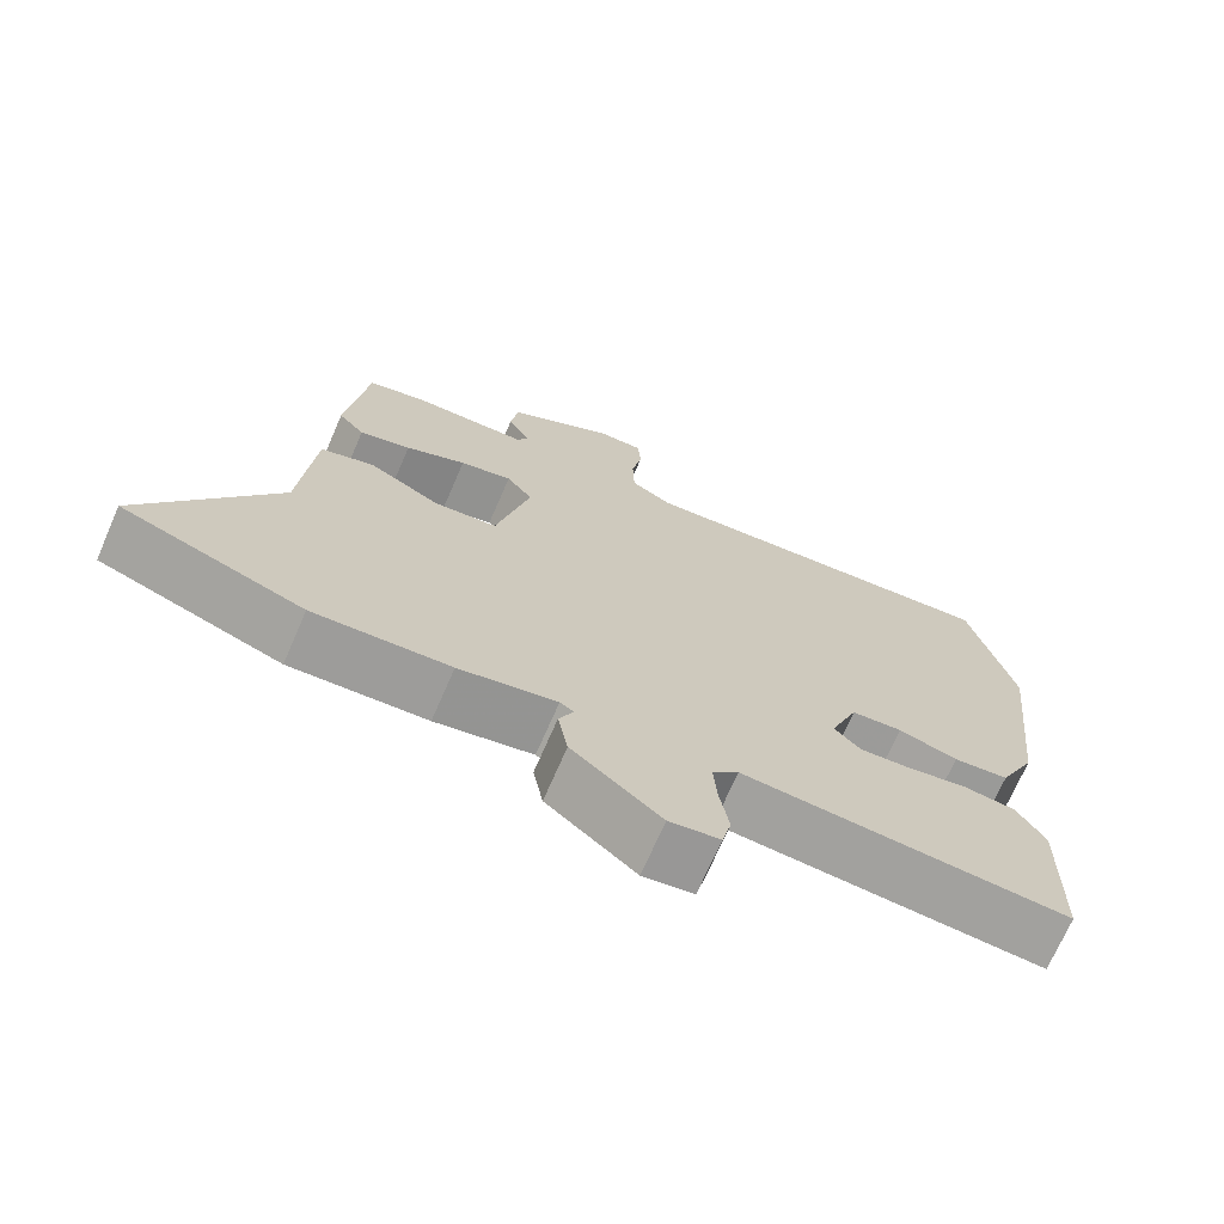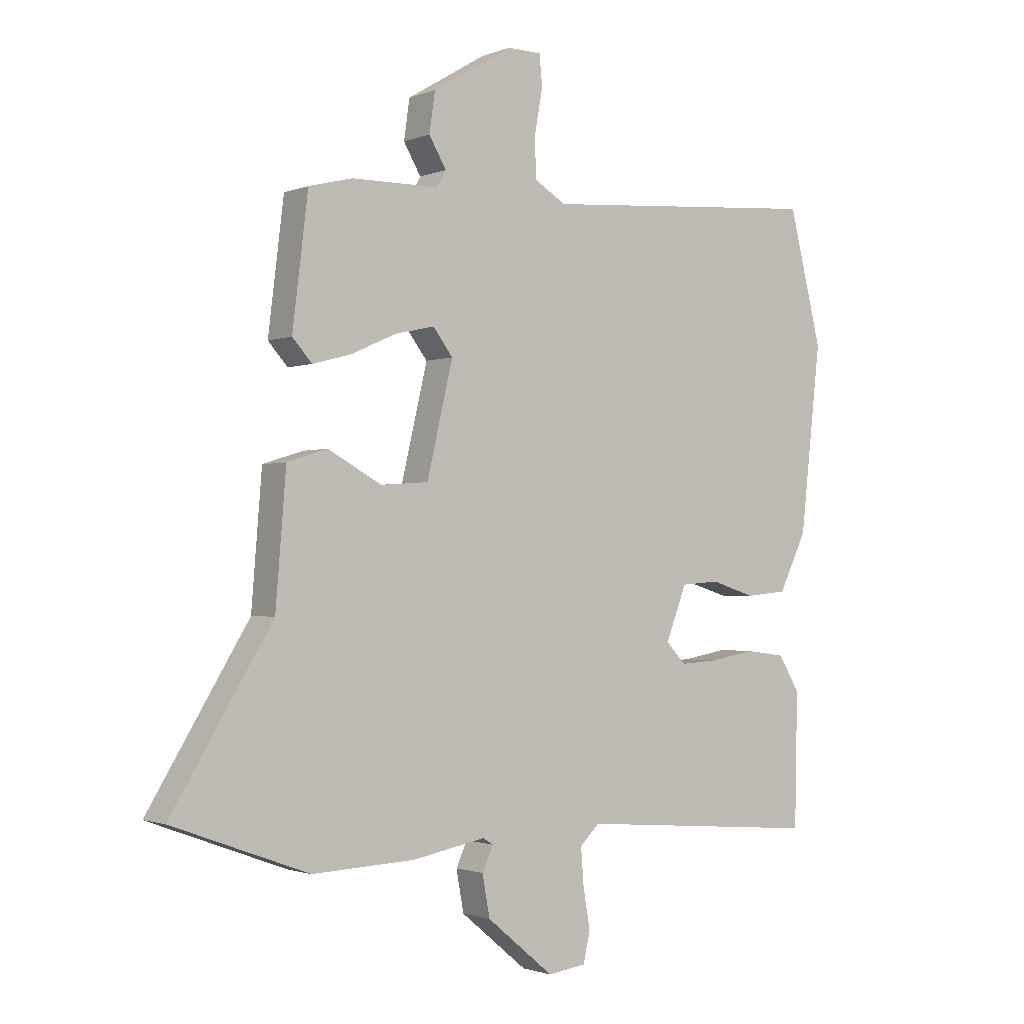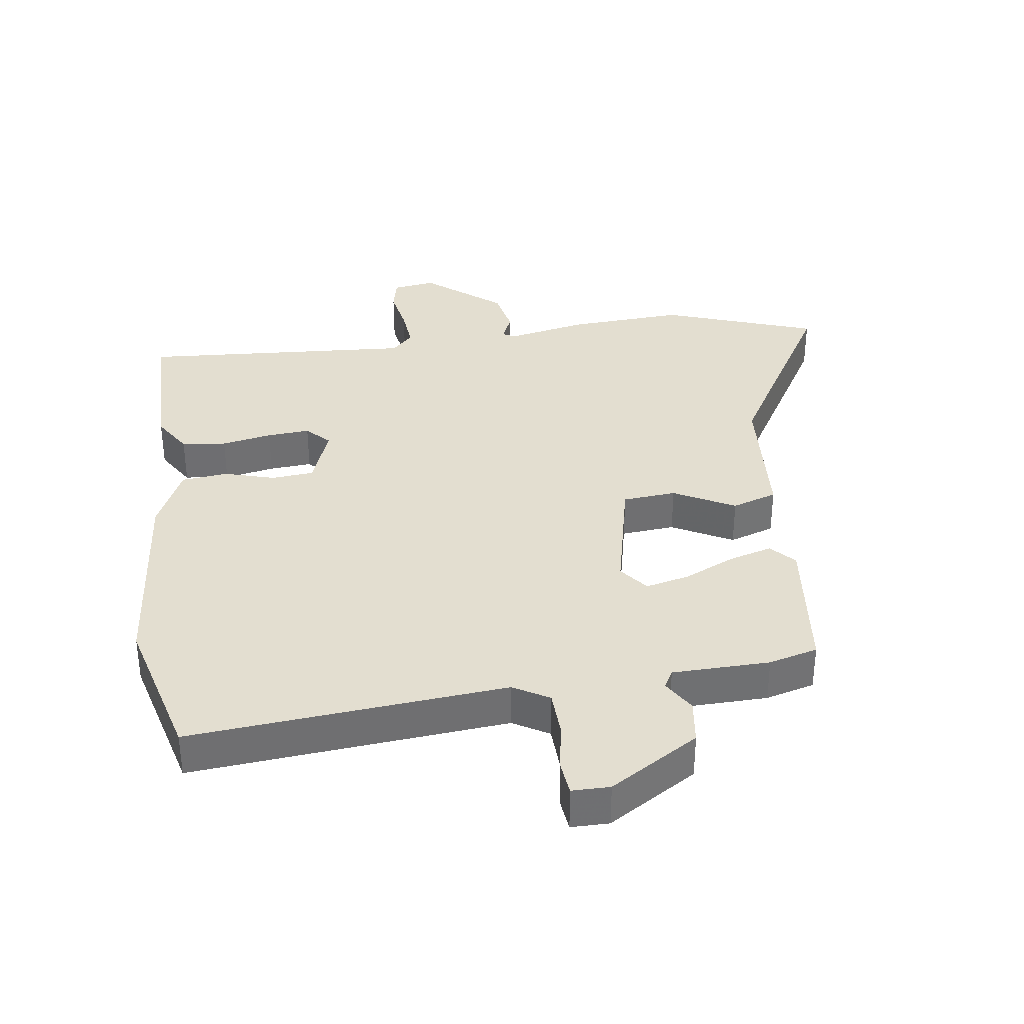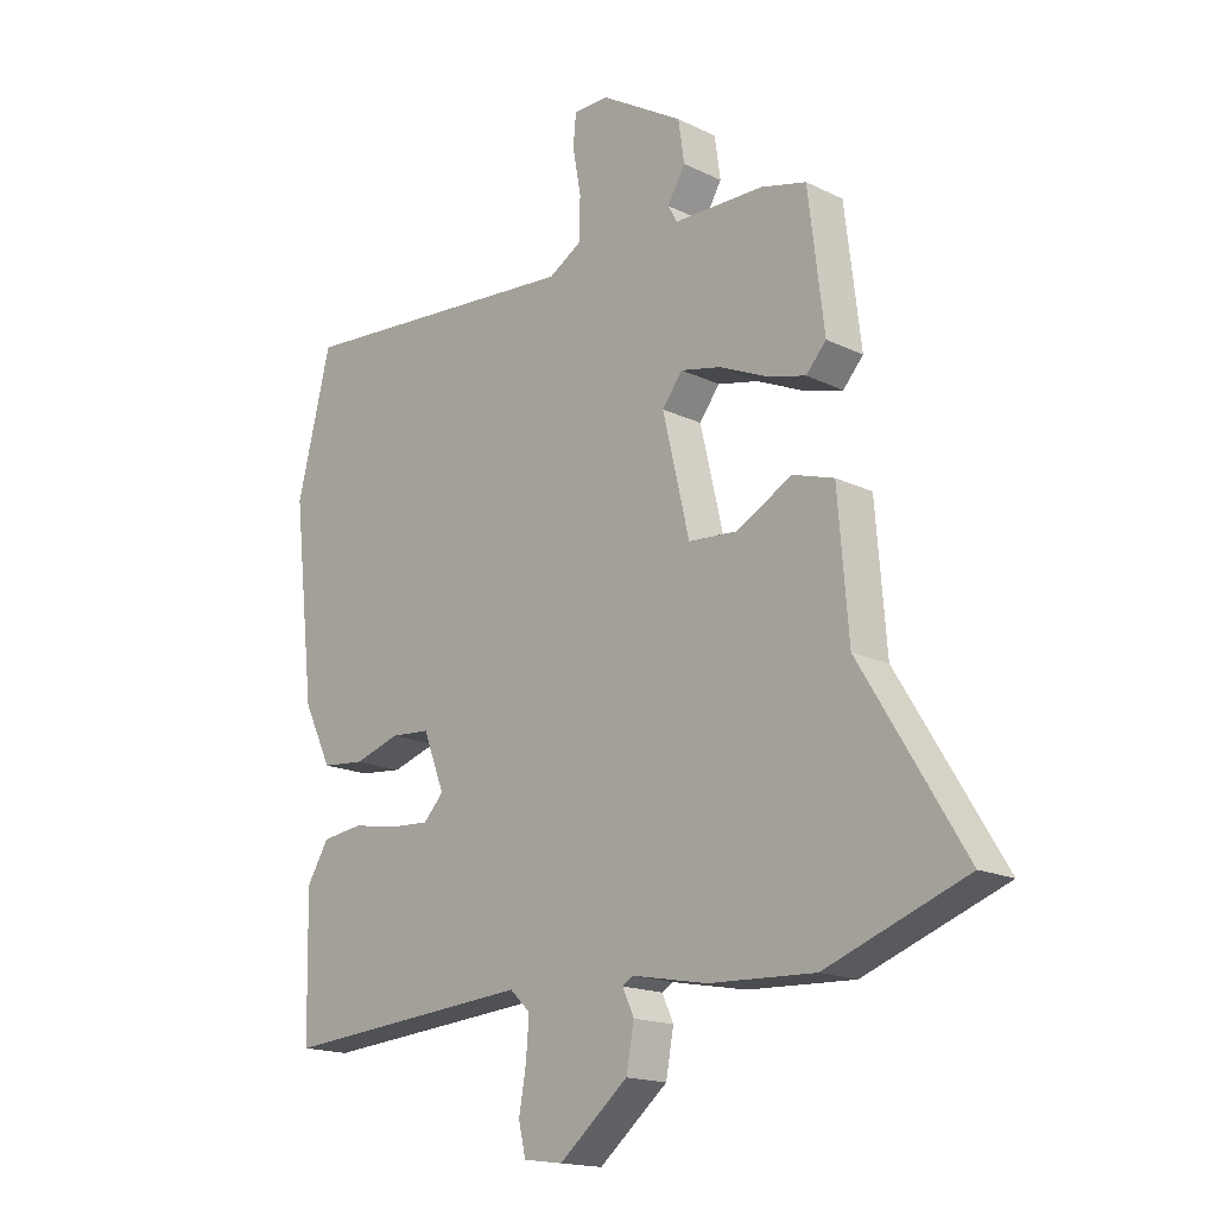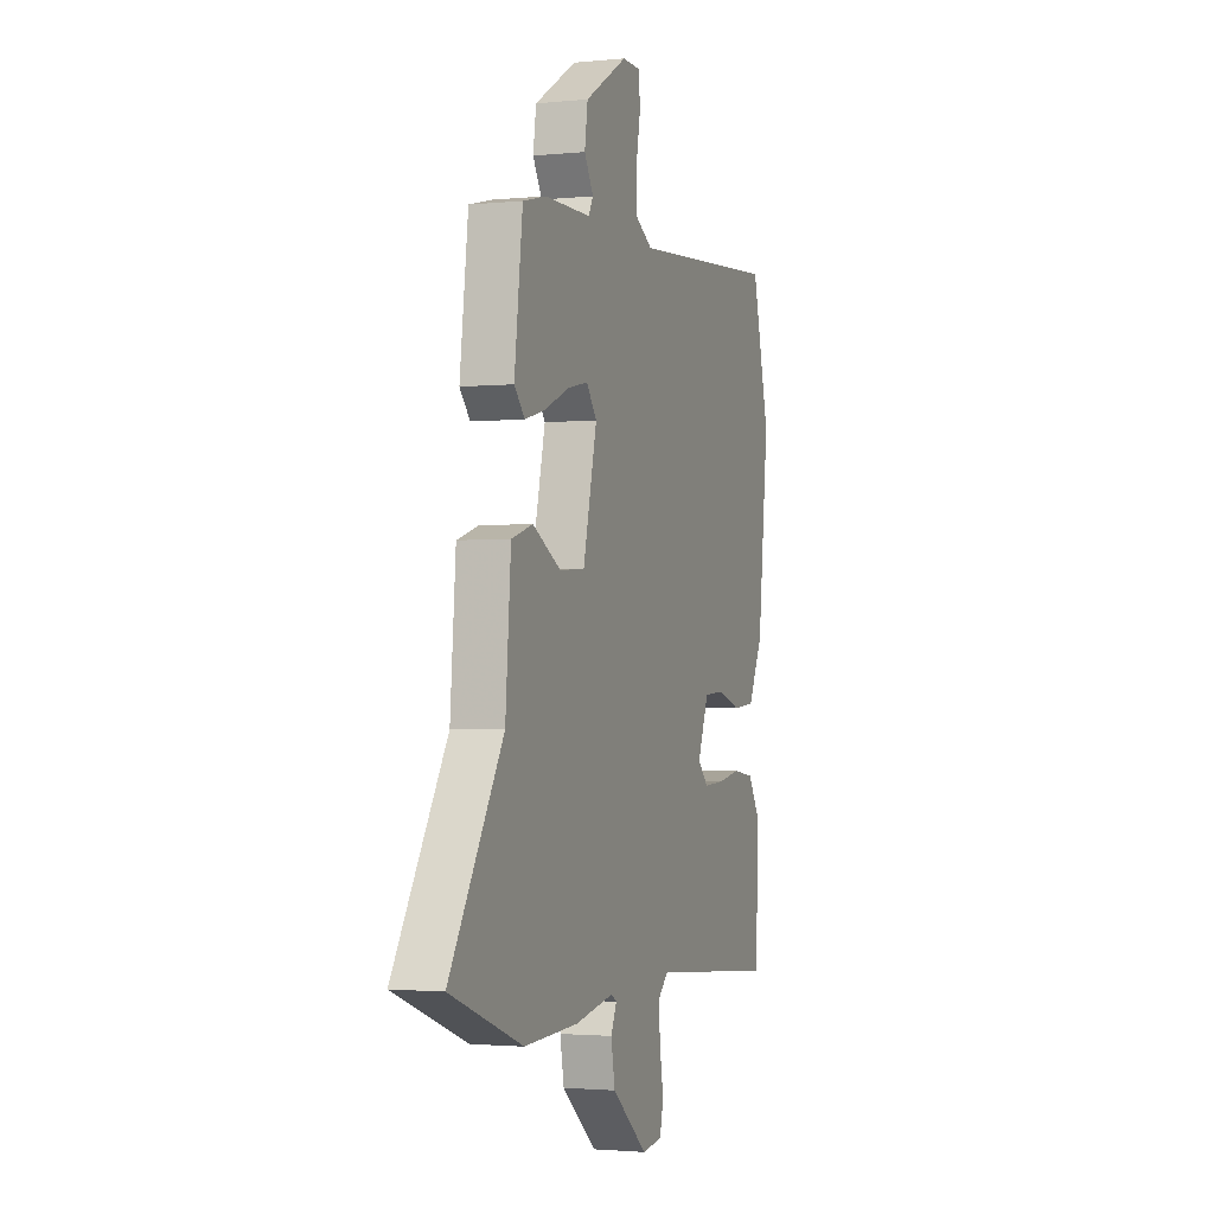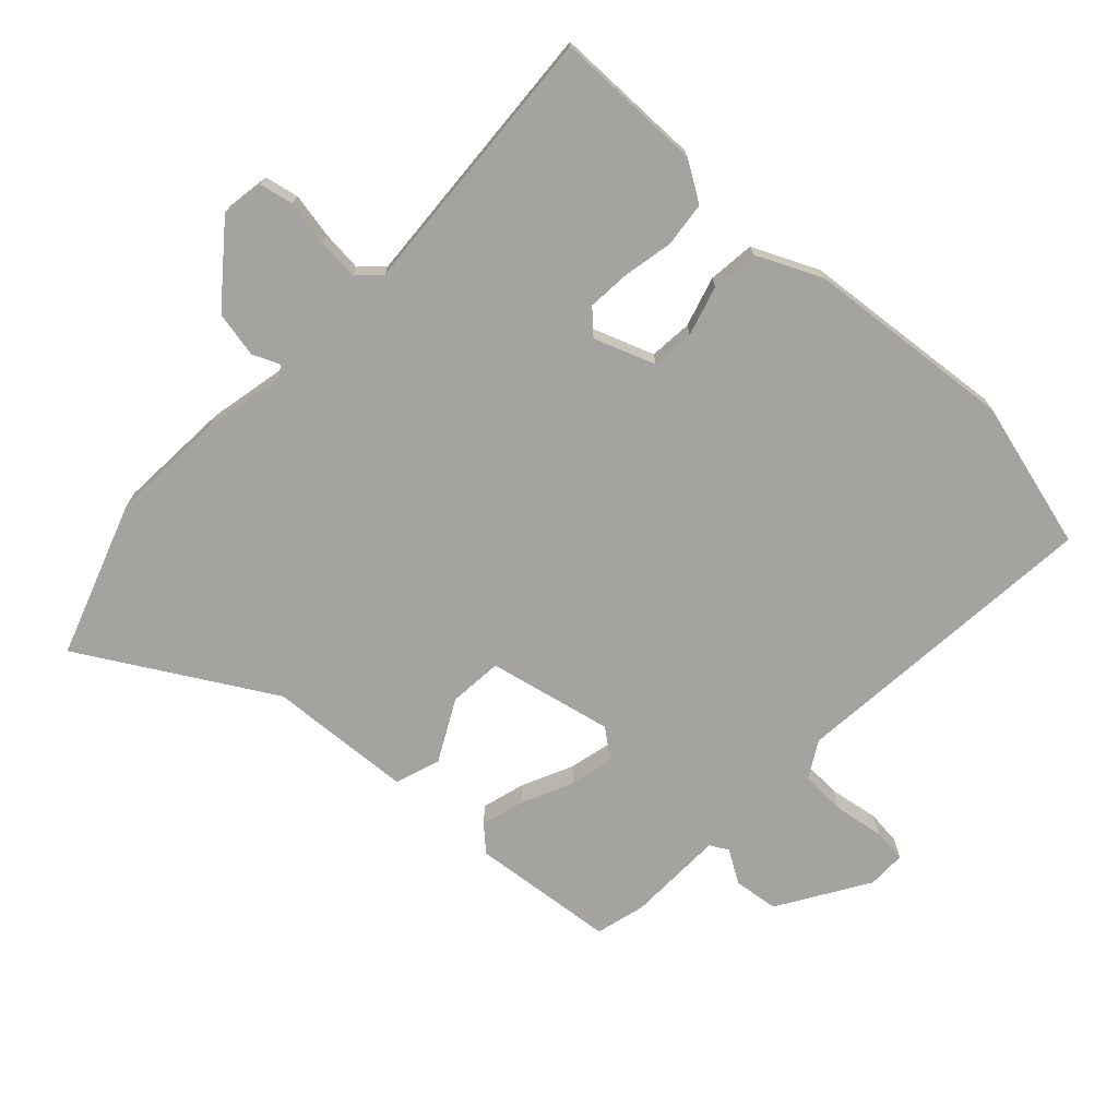
<metadata>
{"format":"obj","ext":"obj","renderer":"f3d","projection":"perspective","resolution":1024,"background":"white","views":[{"elev":-71.0,"azim":156.5,"up":"+Z"},{"elev":-1.5,"azim":144.0,"up":"+Z"},{"elev":35.7,"azim":-8.7,"up":"+Y"},{"elev":-16.8,"azim":45.6,"up":"+Z"},{"elev":-2.1,"azim":109.8,"up":"+Z"},{"elev":-72.8,"azim":-134.1,"up":"+Y"}]}
</metadata>
<code>
v 0.468 0.07 0.487
v 0.495 0.07 0.265
v 0.461 0.07 0.227
v 0.394 0.07 0.245
v 0.315 0.07 0.28
v 0.247 0.07 0.295
v 0.213 0.07 0.25
v 0.258 0.07 0.059
v 0.341 0.07 0.053
v 0.434 0.07 0.104
v 0.504 0.07 0.082
v 0.522 0.07 -0.141
v 0.697 0.07 -0.428
v 0.46 0.07 -0.515
v 0.282 0.07 -0.507
v 0.155 0.07 -0.483
v 0.137 0.07 -0.494
v 0.156 0.07 -0.536
v 0.143 0.07 -0.607
v 0.027 0.07 -0.703
v -0.039 0.07 -0.694
v -0.051 0.07 -0.642
v -0.039 0.07 -0.572
v -0.034 0.07 -0.508
v -0.068 0.07 -0.475
v -0.491 0.07 -0.509
v -0.496 0.07 -0.278
v -0.459 0.07 -0.217
v -0.39 0.07 -0.208
v -0.312 0.07 -0.222
v -0.246 0.07 -0.226
v -0.212 0.07 -0.19
v -0.248 0.07 -0.097
v -0.314 0.07 -0.092
v -0.391 0.07 -0.116
v -0.463 0.07 -0.109
v -0.511 0.07 -0.01
v -0.547 0.07 0.311
v -0.49 0.07 0.541
v -0.001 0.07 0.504
v 0.054 0.07 0.537
v 0.056 0.07 0.607
v 0.042 0.07 0.684
v 0.047 0.07 0.737
v 0.106 0.07 0.738
v 0.245 0.07 0.655
v 0.255 0.07 0.586
v 0.225 0.07 0.535
v 0.241 0.07 0.507
v 0.392 0.07 0.506
v 0.468 0 0.487
v 0.495 0 0.265
v 0.461 0 0.227
v 0.394 0 0.245
v 0.315 0 0.28
v 0.247 0 0.295
v 0.213 0 0.25
v 0.258 0 0.059
v 0.341 0 0.053
v 0.434 0 0.104
v 0.504 0 0.082
v 0.522 0 -0.141
v 0.697 0 -0.428
v 0.46 0 -0.515
v 0.282 0 -0.507
v 0.155 0 -0.483
v 0.137 0 -0.494
v 0.156 0 -0.536
v 0.143 0 -0.607
v 0.027 0 -0.703
v -0.039 0 -0.694
v -0.051 0 -0.642
v -0.039 0 -0.572
v -0.034 0 -0.508
v -0.068 0 -0.475
v -0.491 0 -0.509
v -0.496 0 -0.278
v -0.459 0 -0.217
v -0.39 0 -0.208
v -0.312 0 -0.222
v -0.246 0 -0.226
v -0.212 0 -0.19
v -0.248 0 -0.097
v -0.314 0 -0.092
v -0.391 0 -0.116
v -0.463 0 -0.109
v -0.511 0 -0.01
v -0.547 0 0.311
v -0.49 0 0.541
v -0.001 0 0.504
v 0.054 0 0.537
v 0.056 0 0.607
v 0.042 0 0.684
v 0.047 0 0.737
v 0.106 0 0.738
v 0.245 0 0.655
v 0.255 0 0.586
v 0.225 0 0.535
v 0.241 0 0.507
v 0.392 0 0.506
f 3 4 5
f 2 3 5
f 1 2 5
f 50 1 5
f 49 50 5
f 48 49 5 6
f 46 47 48
f 45 46 48
f 44 45 48
f 43 44 48
f 42 43 48
f 48 6 7
f 42 48 7
f 41 42 7
f 40 41 7 8
f 38 39 40
f 37 38 40
f 36 37 40
f 35 36 40
f 34 35 40
f 33 34 40 8
f 32 33 8 9
f 31 32 9
f 28 29 30
f 27 28 30
f 26 27 30
f 25 26 30
f 25 30 31
f 24 25 31 9
f 21 22 23
f 20 21 23
f 19 20 23
f 18 19 23
f 17 18 23
f 10 11 12
f 9 10 12
f 24 9 12
f 23 24 12
f 17 23 12
f 16 17 12
f 14 15 16
f 13 14 16
f 12 13 16
f 55 54 53
f 55 53 52
f 55 52 51
f 55 51 100
f 55 100 99
f 56 55 99 98
f 98 97 96
f 98 96 95
f 98 95 94
f 98 94 93
f 98 93 92
f 57 56 98
f 57 98 92
f 57 92 91
f 58 57 91 90
f 90 89 88
f 90 88 87
f 90 87 86
f 90 86 85
f 90 85 84
f 58 90 84 83
f 59 58 83 82
f 59 82 81
f 80 79 78
f 80 78 77
f 80 77 76
f 80 76 75
f 81 80 75
f 59 81 75 74
f 73 72 71
f 73 71 70
f 73 70 69
f 73 69 68
f 73 68 67
f 62 61 60
f 62 60 59
f 62 59 74
f 62 74 73
f 62 73 67
f 62 67 66
f 66 65 64
f 66 64 63
f 66 63 62
f 1 51 52 2
f 2 52 53 3
f 3 53 54 4
f 4 54 55 5
f 5 55 56 6
f 6 56 57 7
f 7 57 58 8
f 8 58 59 9
f 9 59 60 10
f 10 60 61 11
f 11 61 62 12
f 12 62 63 13
f 13 63 64 14
f 14 64 65 15
f 15 65 66 16
f 16 66 67 17
f 17 67 68 18
f 18 68 69 19
f 19 69 70 20
f 20 70 71 21
f 21 71 72 22
f 22 72 73 23
f 23 73 74 24
f 24 74 75 25
f 25 75 76 26
f 26 76 77 27
f 27 77 78 28
f 28 78 79 29
f 29 79 80 30
f 30 80 81 31
f 31 81 82 32
f 32 82 83 33
f 33 83 84 34
f 34 84 85 35
f 35 85 86 36
f 36 86 87 37
f 37 87 88 38
f 38 88 89 39
f 39 89 90 40
f 40 90 91 41
f 41 91 92 42
f 42 92 93 43
f 43 93 94 44
f 44 94 95 45
f 45 95 96 46
f 46 96 97 47
f 47 97 98 48
f 48 98 99 49
f 49 99 100 50
f 50 100 51 1

</code>
